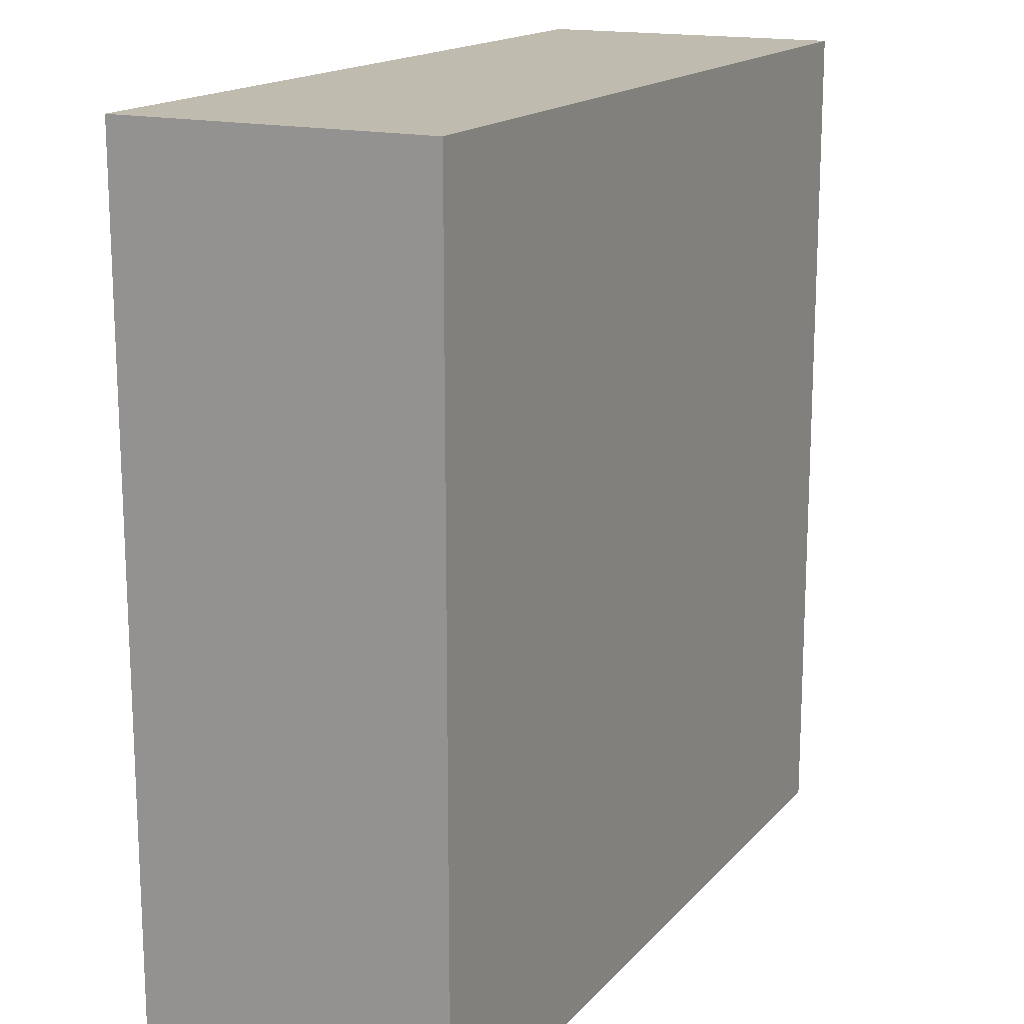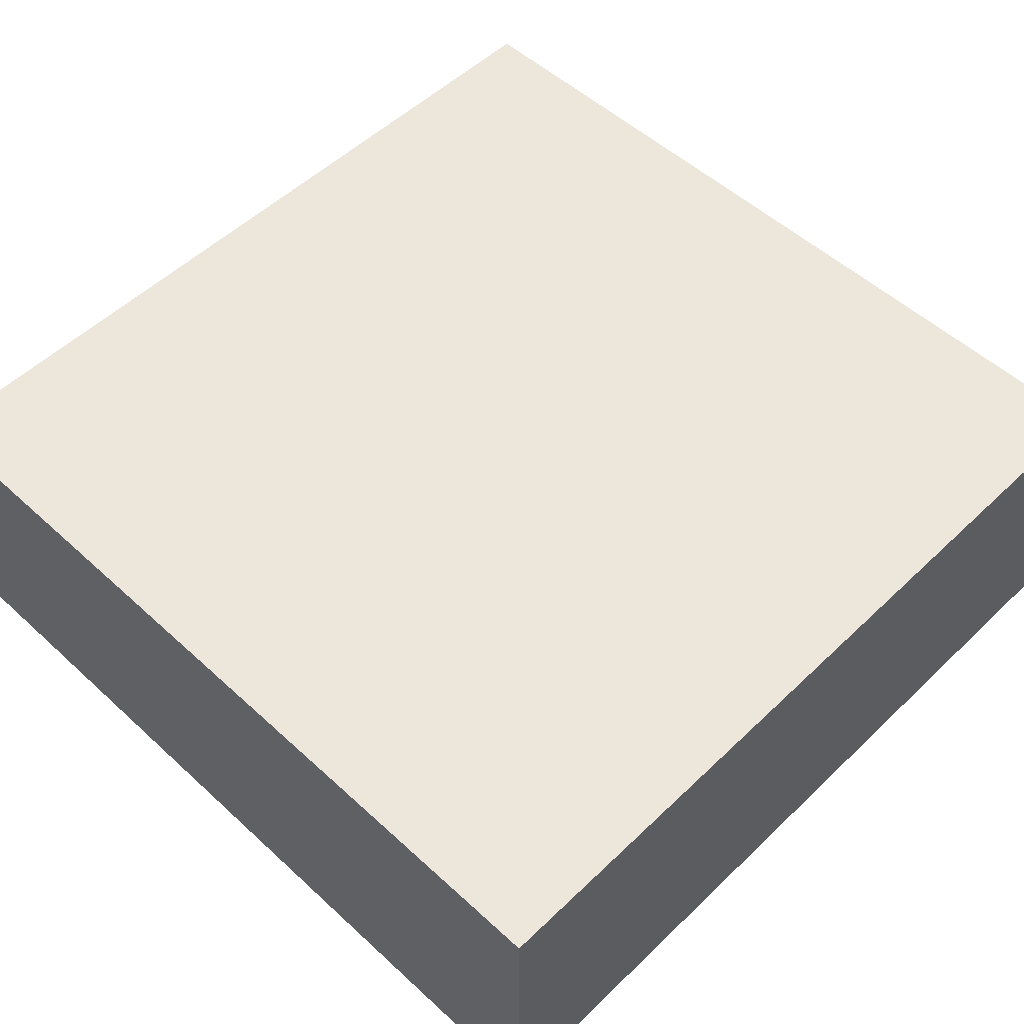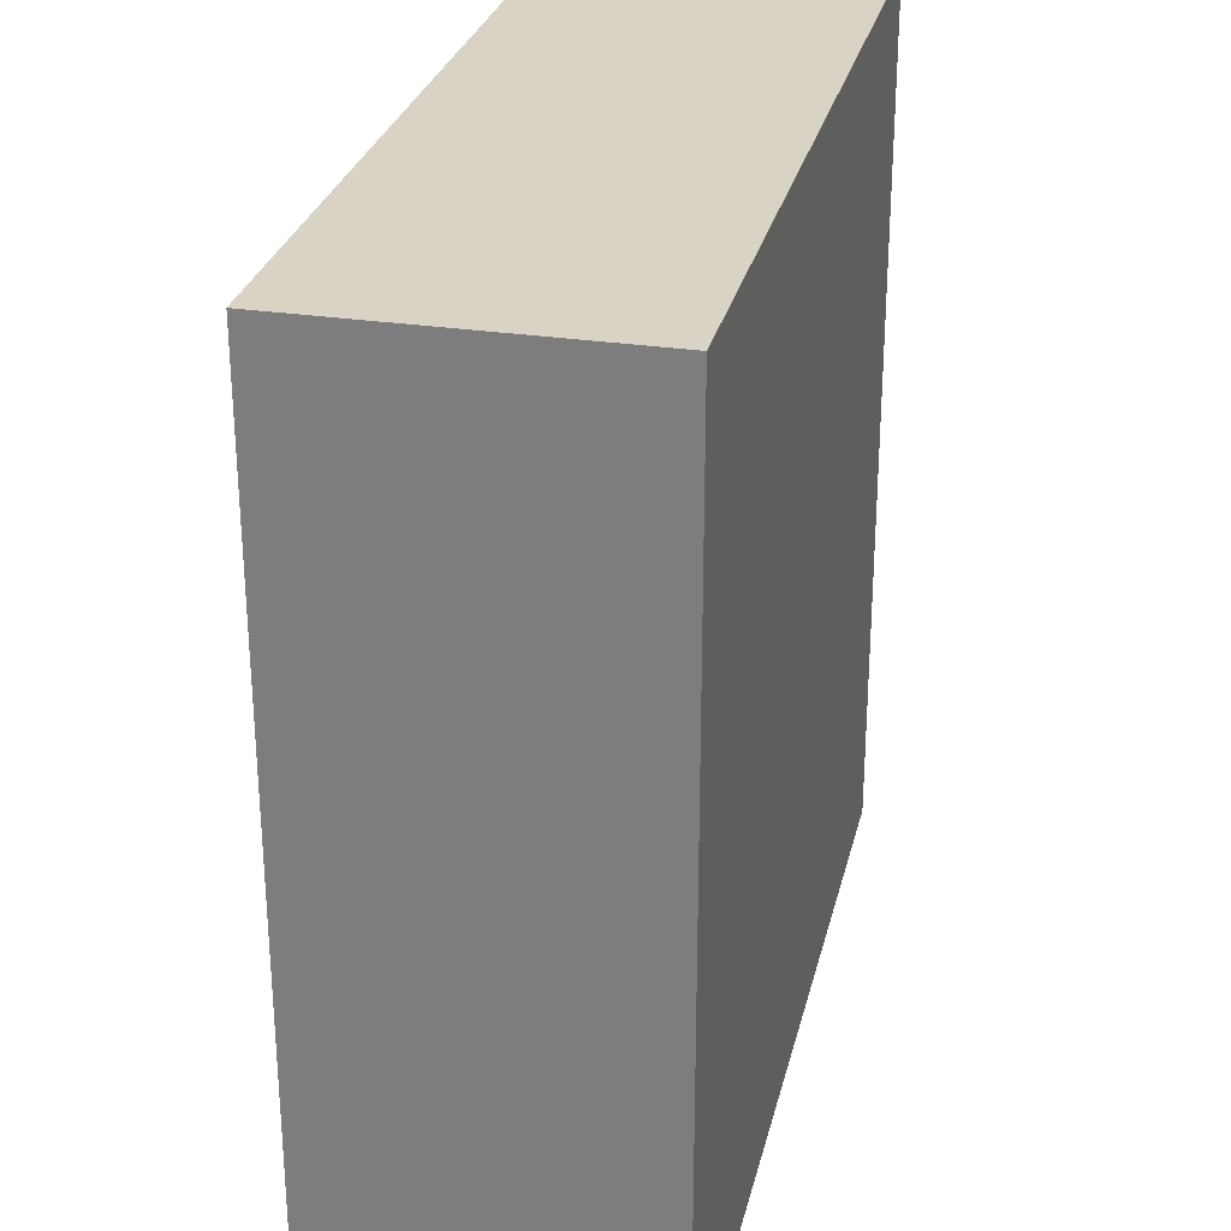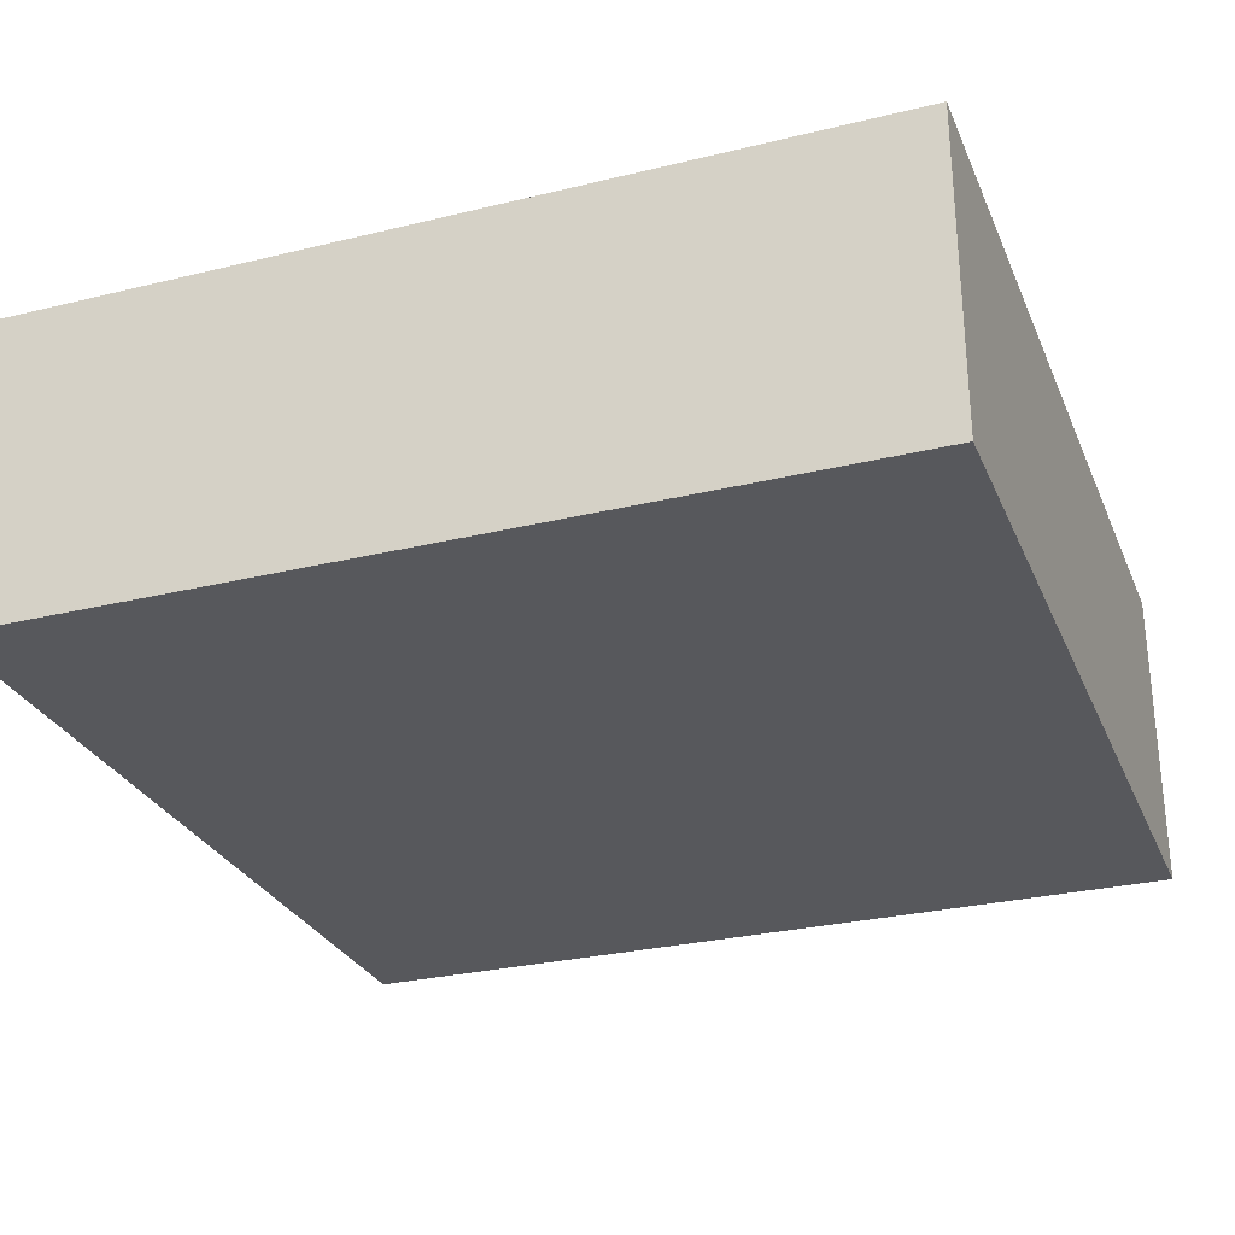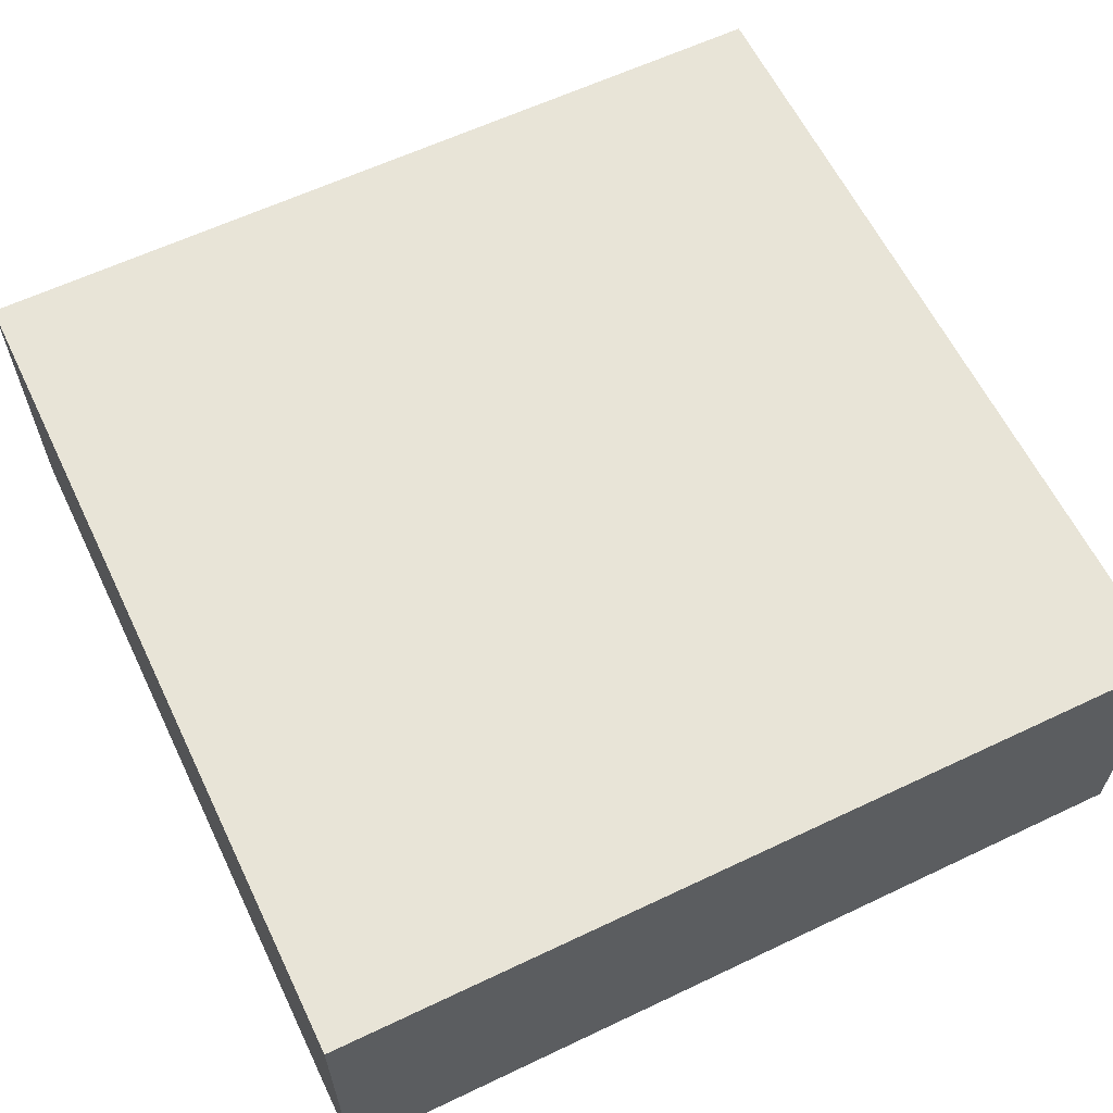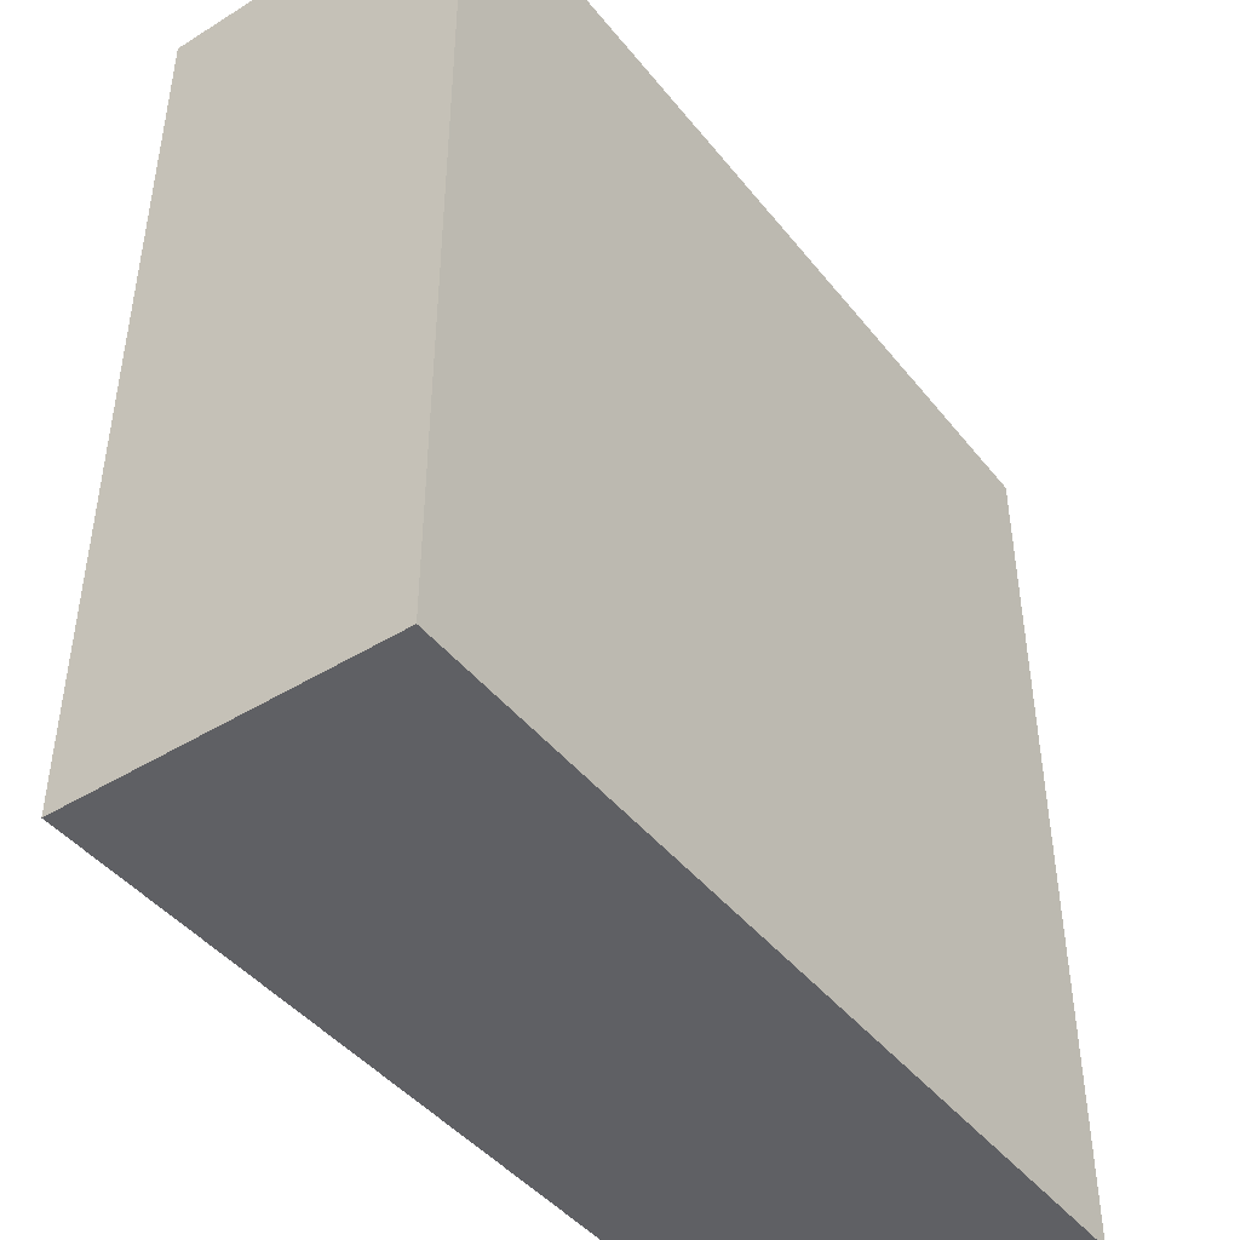
<metadata>
{"format":"obj","ext":"obj","renderer":"f3d","projection":"perspective","resolution":1024,"background":"white","views":[{"elev":16.2,"azim":116.6,"up":"+Y"},{"elev":53.2,"azim":-45.6,"up":"+Z"},{"elev":28.3,"azim":102.9,"up":"+Y"},{"elev":-28.6,"azim":20.1,"up":"+Z"},{"elev":61.4,"azim":154.2,"up":"+Z"},{"elev":-44.1,"azim":125.7,"up":"+Y"}]}
</metadata>
<code>
o Cube_Cube.002
v -5.5 5.5 11
v -5.5 -5.5 7
v -5.5 -5.5 11
v -5.5 5.5 7
v 5.5 -5.5 7
v 5.5 5.5 7
v 5.5 -5.5 11
v 5.5 5.5 11
f 1 2 3
f 4 5 2
f 6 7 5
f 8 3 7
f 5 3 2
f 4 8 6
f 1 4 2
f 4 6 5
f 6 8 7
f 8 1 3
f 5 7 3
f 4 1 8

</code>
